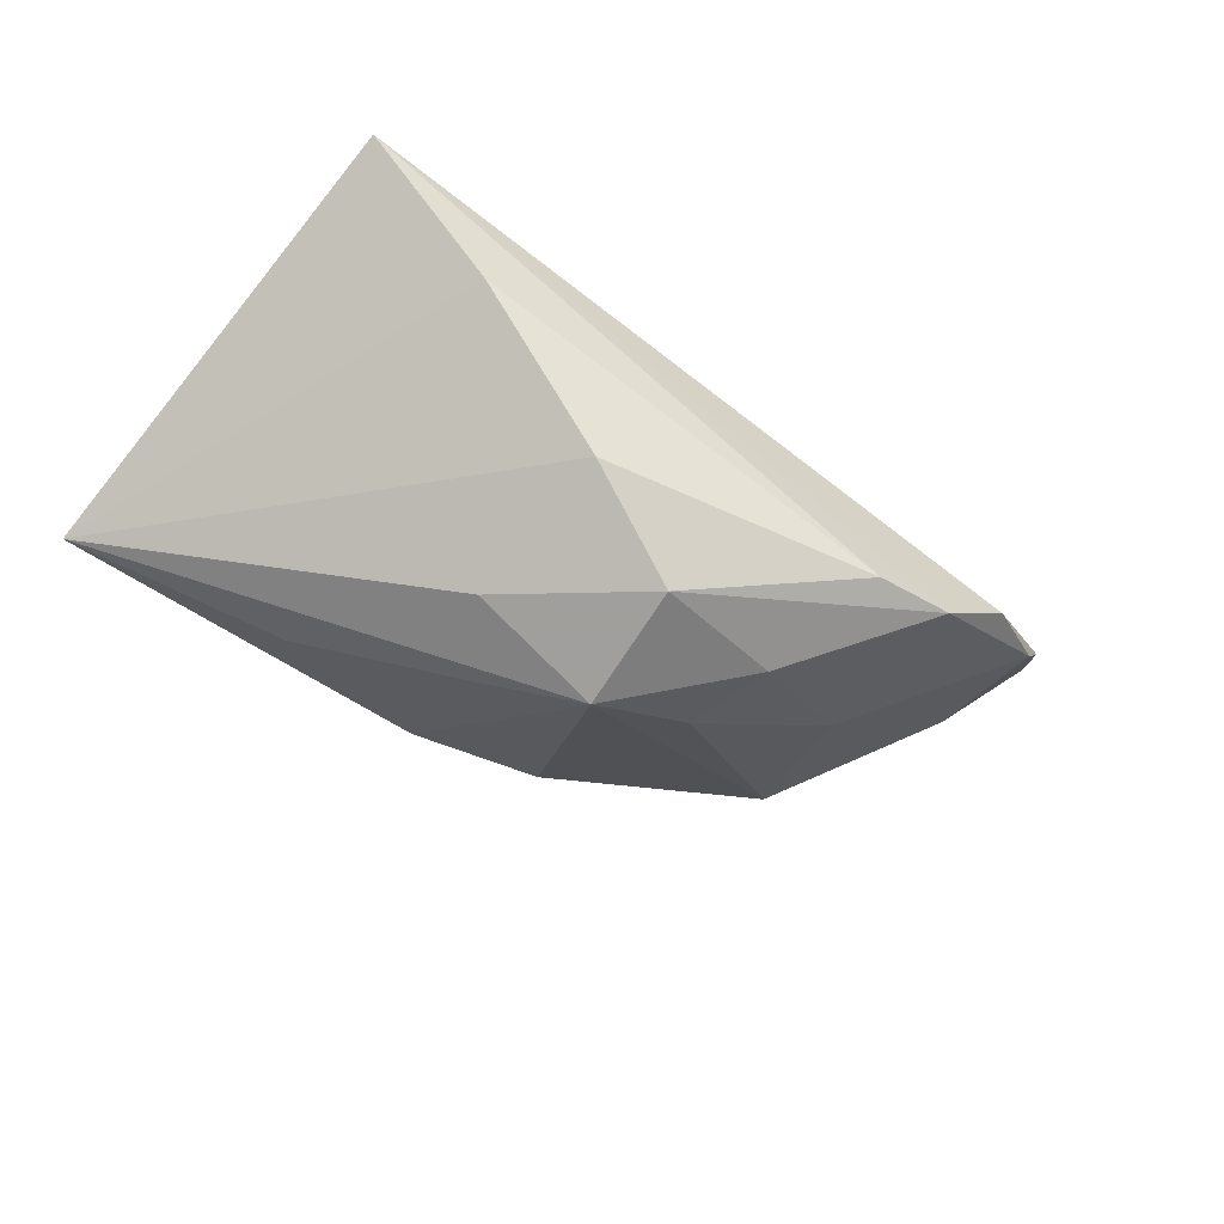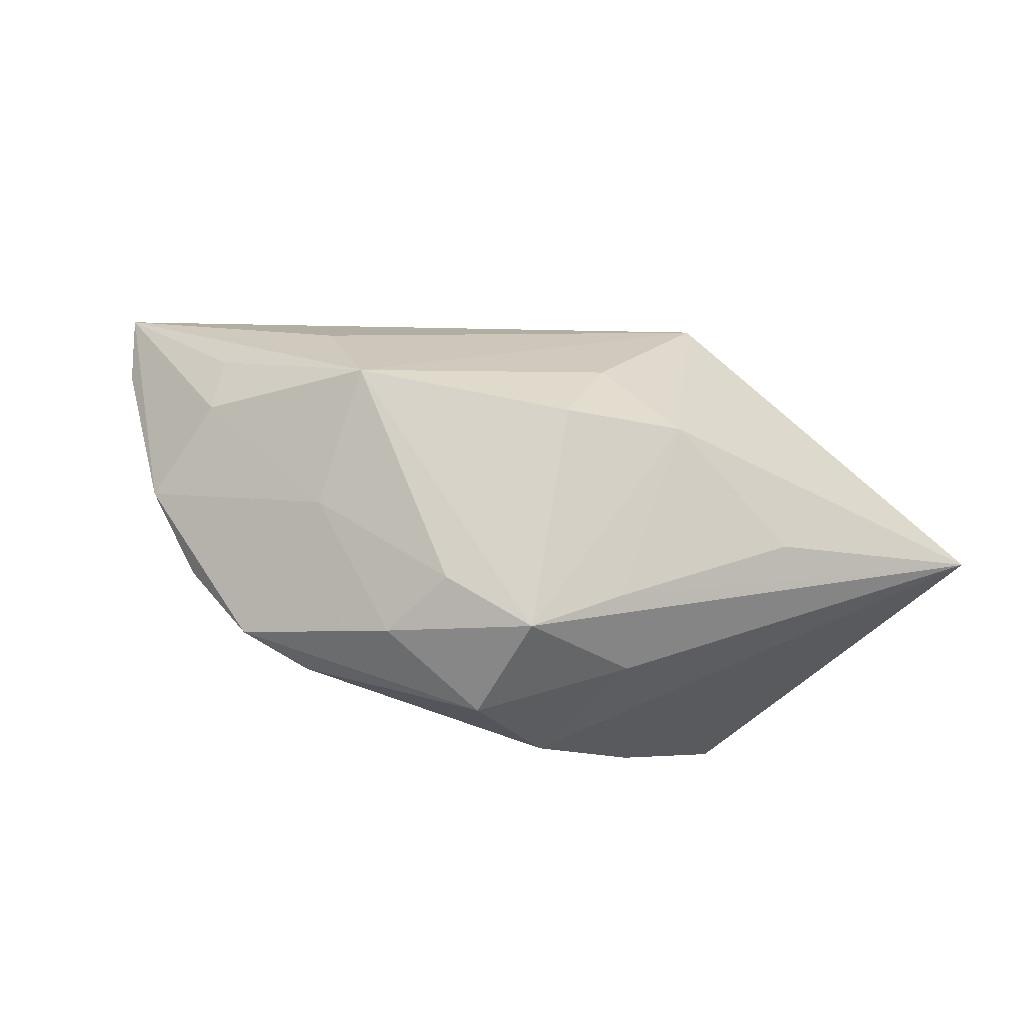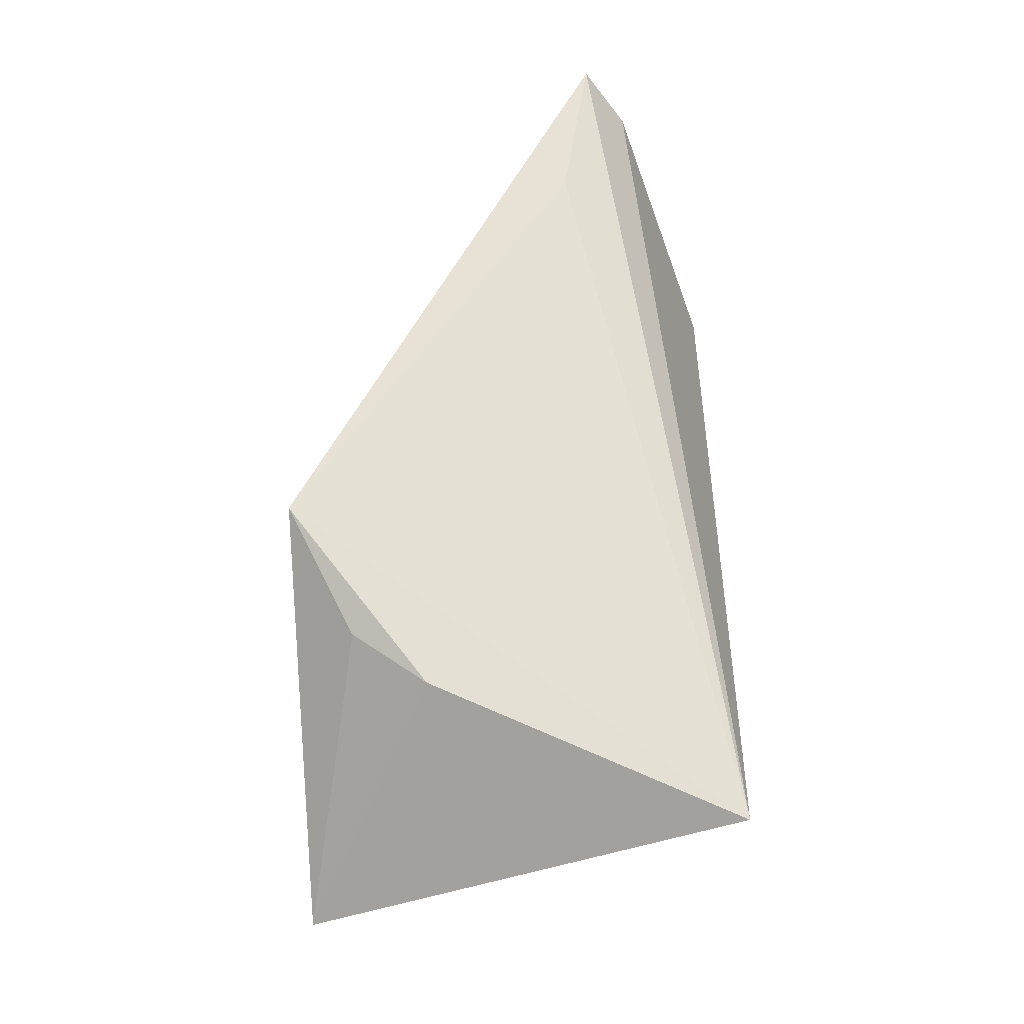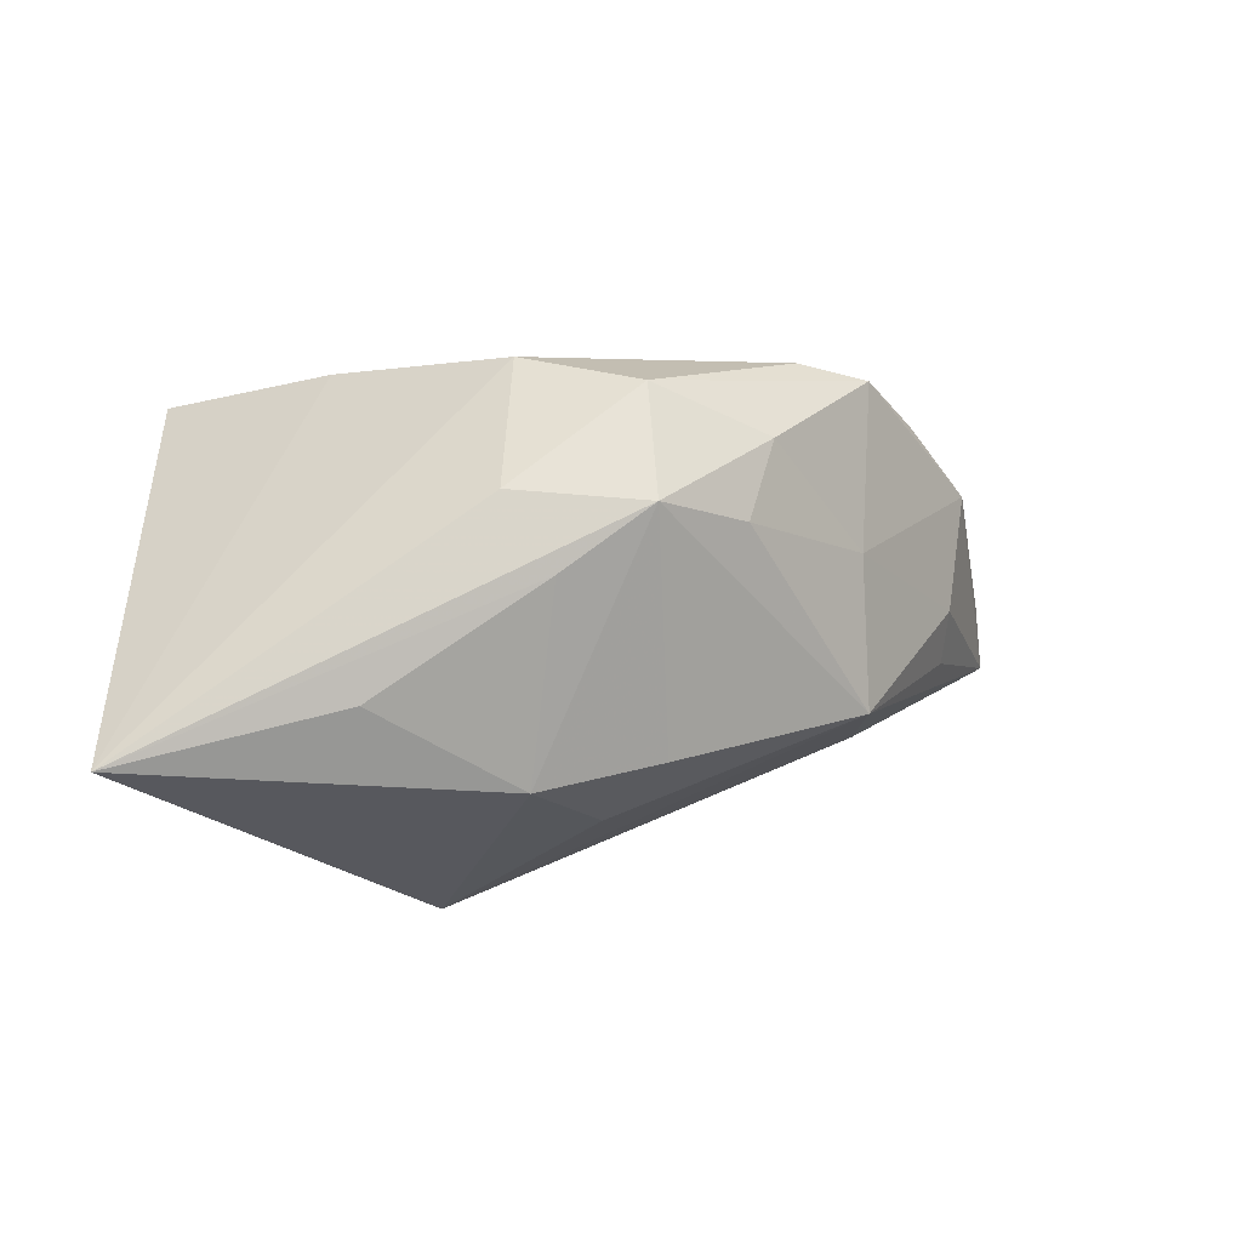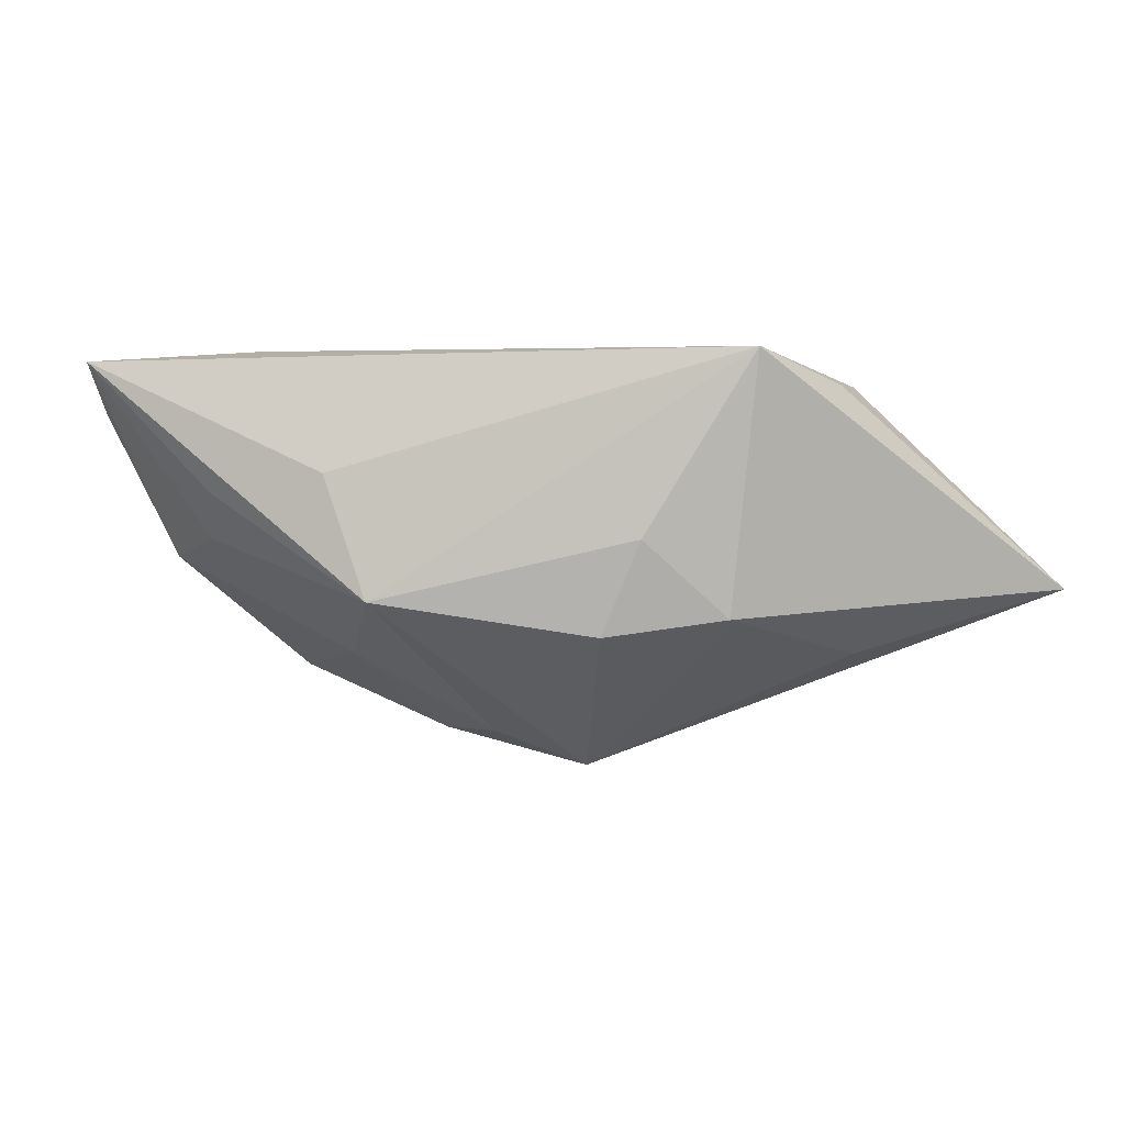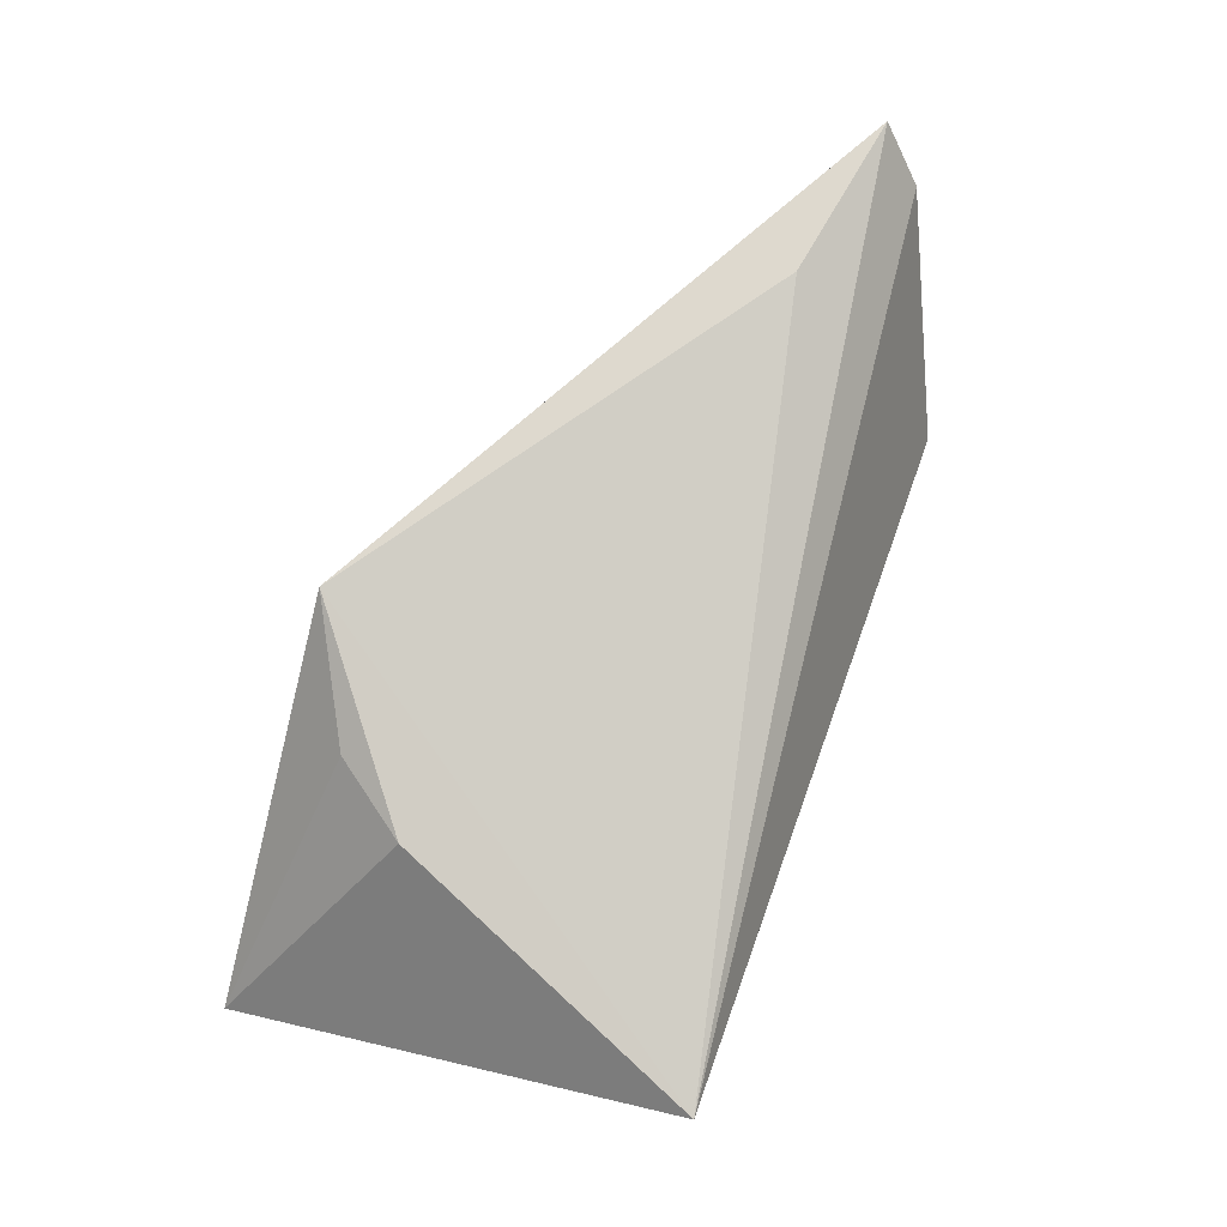
<metadata>
{"format":"obj","ext":"obj","renderer":"f3d","projection":"perspective","resolution":1024,"background":"white","views":[{"elev":-59.7,"azim":145.5,"up":"+Z"},{"elev":-65.2,"azim":-30.1,"up":"+Z"},{"elev":60.9,"azim":89.4,"up":"+Z"},{"elev":-23.7,"azim":162.6,"up":"+Y"},{"elev":3.0,"azim":-21.3,"up":"+Z"},{"elev":76.6,"azim":110.2,"up":"+Z"}]}
</metadata>
<code>
v 0.05048 -0.02755 -0.006935
v -0.008184 -0.02168 -0.01152
v 0.02832 0.023 -0.003584
v -0.0483 0.01941 -0.003335
v 0.007852 -0.007781 -0.02413
v 0.0116 0.01918 -0.01987
v 0.02931 -0.01291 0.01777
v -0.0007214 0.01414 -0.02781
v 0.04446 0.02432 0.01218
v -0.06121 0.008229 0.02036
v -0.03029 0.02432 -0.01795
v -0.02093 0.02423 -0.01942
v 0.02541 -0.02046 -0.01457
v -0.01288 0.0008867 -0.02472
v -0.04104 0.004798 0.02173
v 0.006191 -0.02601 -0.009533
v -0.03726 -0.00867 0.007335
v -0.0471 0.005506 -0.0005539
v -0.05799 0.01343 0.01416
v -0.01574 0.01103 -0.0253
v -0.03912 0.02432 -0.009393
v -0.001347 -0.0005919 -0.02938
v -0.03313 -0.01174 -0.007435
v 0.008041 -0.02956 0.02173
v -0.04819 0.001098 0.004935
v 0.01385 0.001044 -0.0241
v 0.02292 -0.02177 0.01758
v -0.03005 0.004269 -0.01465
v -0.004411 -0.02479 -0.0001407
f 1 3 9
f 1 22 26
f 8 26 22
f 22 2 23
f 21 9 11
f 20 8 22
f 11 8 20
f 26 8 6
f 6 3 1
f 1 26 6
f 29 23 2
f 24 23 29
f 15 9 10
f 10 24 15
f 15 24 9
f 1 9 7
f 9 24 7
f 16 2 22
f 16 13 1
f 16 29 2
f 1 24 16
f 24 29 16
f 17 24 10
f 10 23 17
f 17 23 24
f 25 23 10
f 4 21 11
f 22 23 14
f 14 20 22
f 11 20 28
f 28 4 11
f 28 14 23
f 20 14 28
f 12 8 11
f 12 6 8
f 3 6 12
f 12 9 3
f 11 9 12
f 27 24 1
f 1 7 27
f 27 7 24
f 5 16 22
f 13 16 5
f 5 22 1
f 1 13 5
f 23 25 18
f 18 28 23
f 4 28 18
f 18 25 10
f 10 4 18
f 19 4 10
f 21 4 19
f 10 9 19
f 9 21 19

</code>
